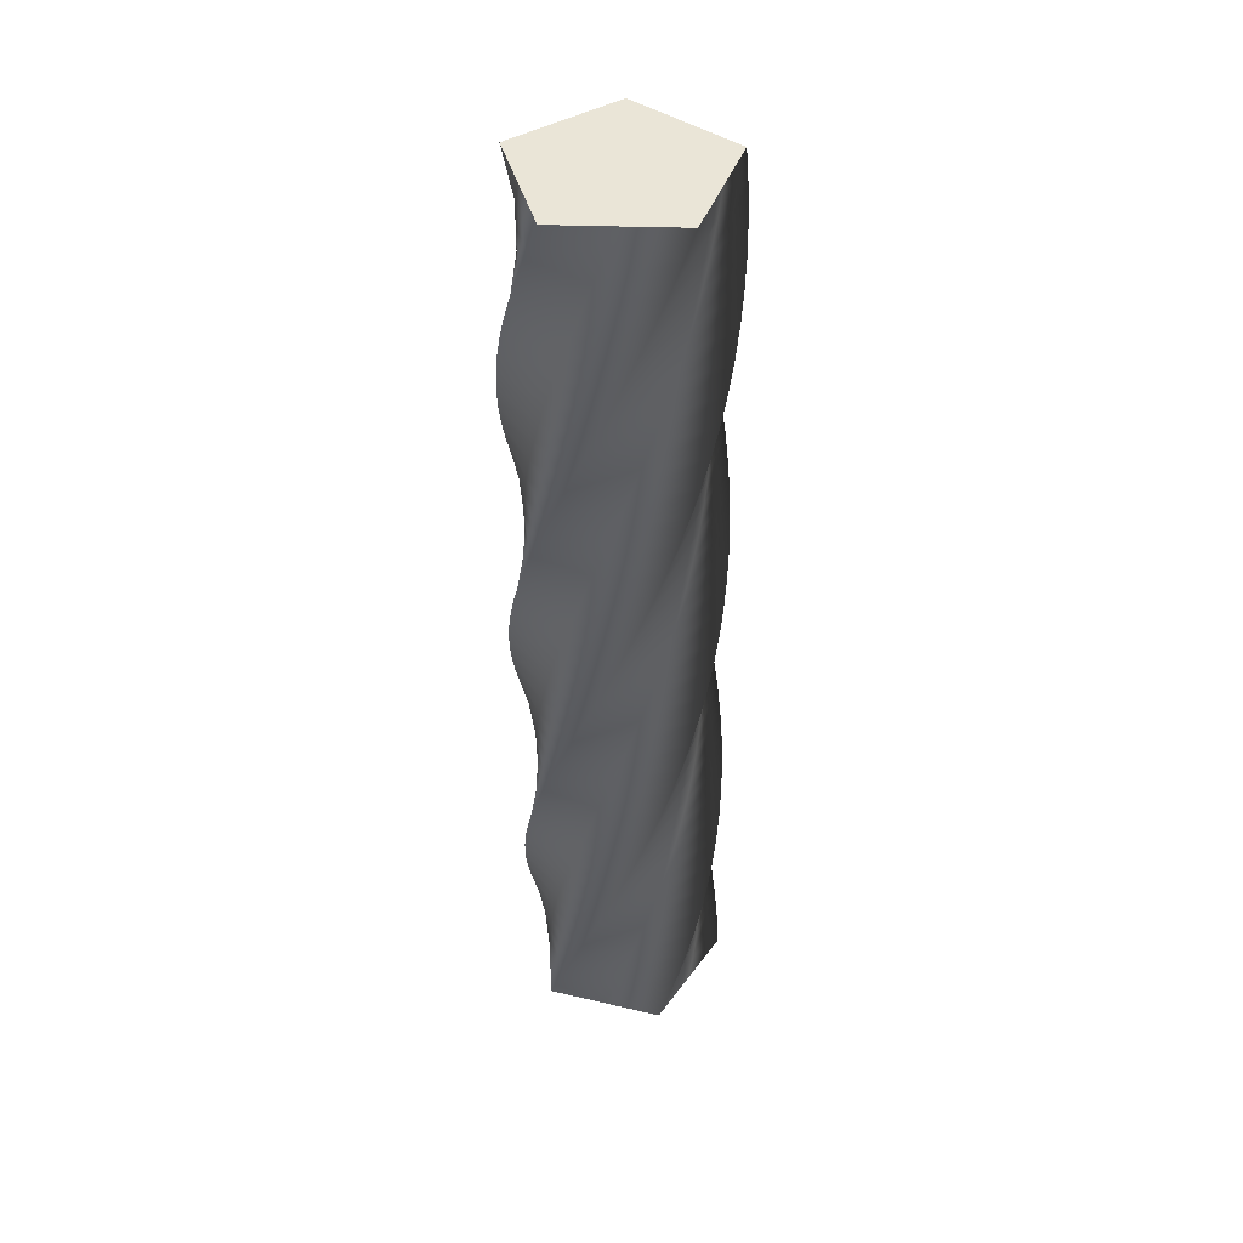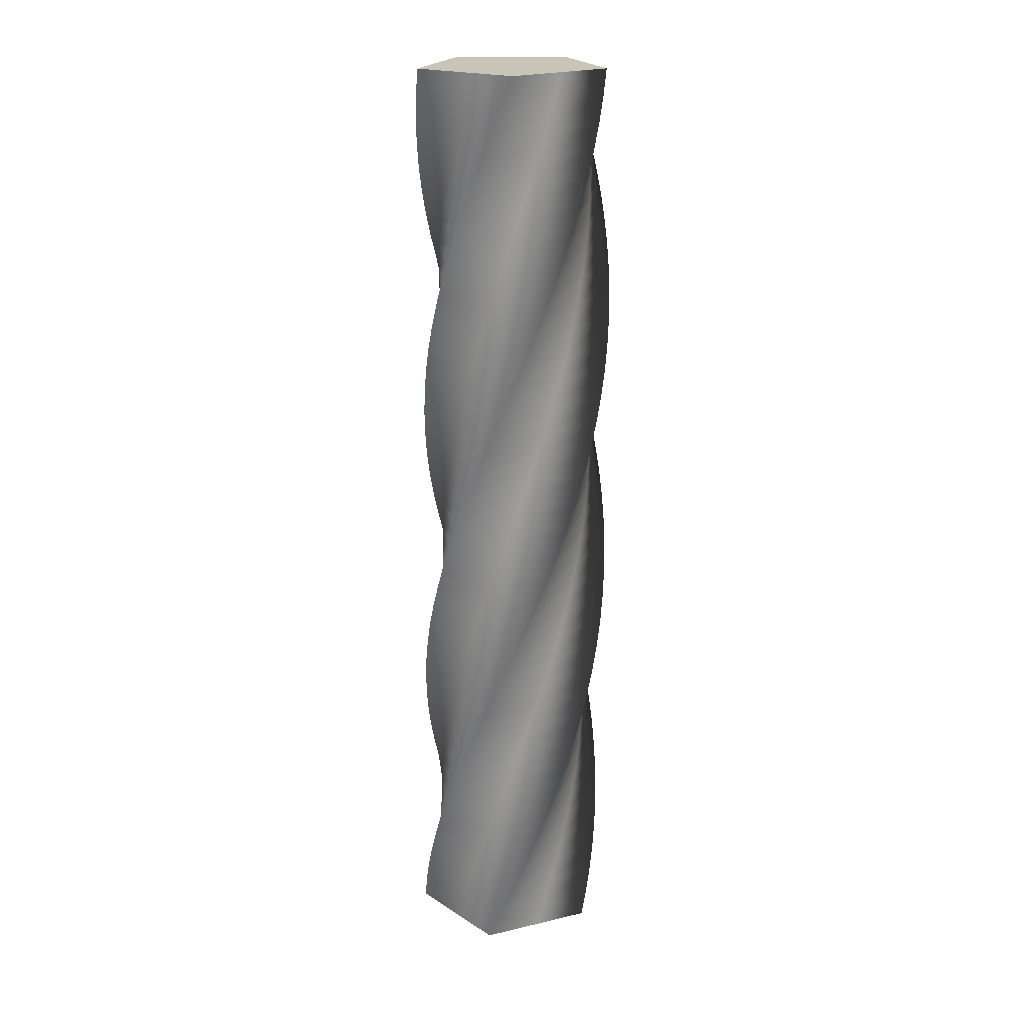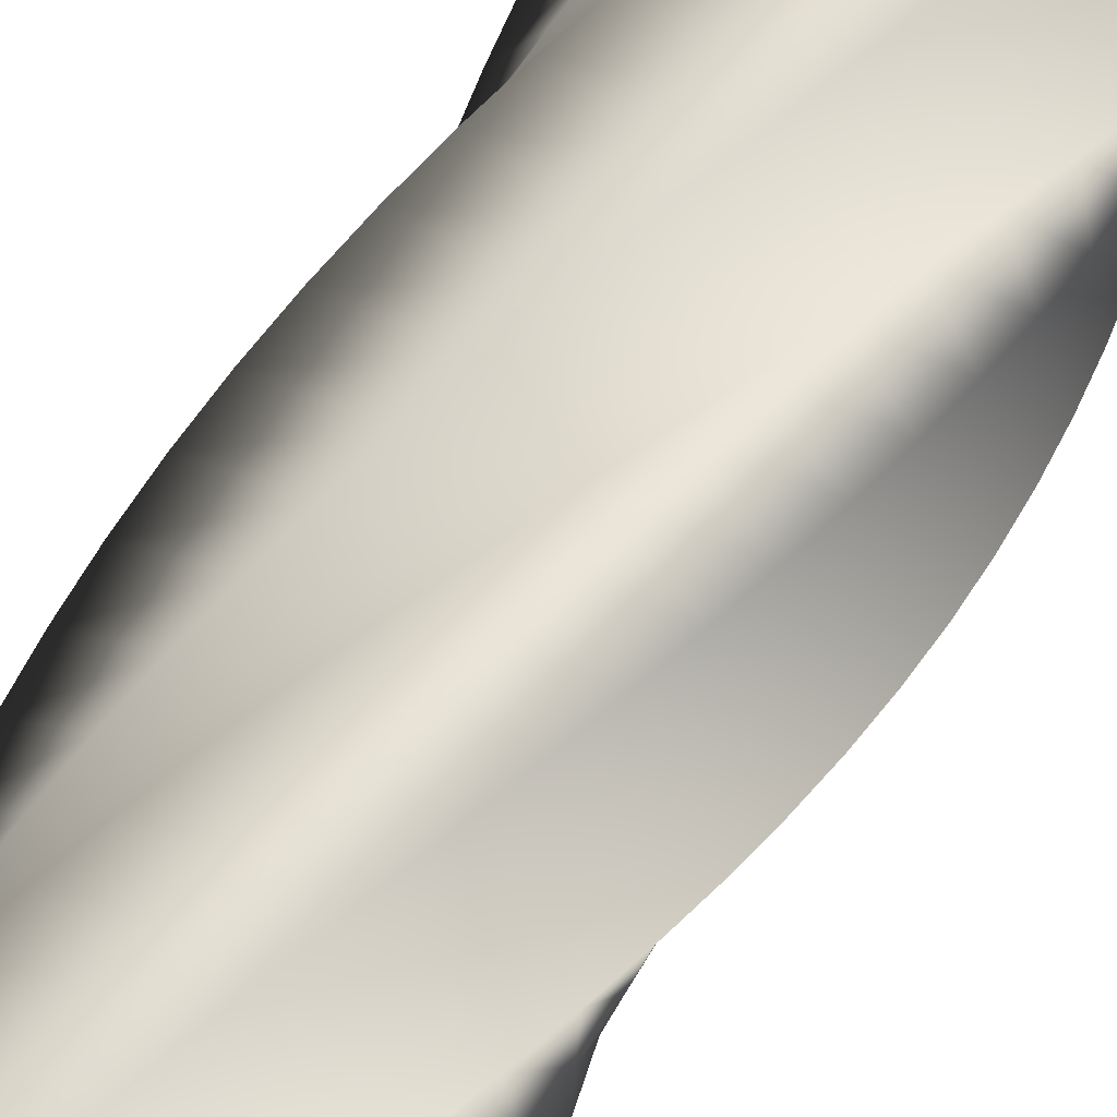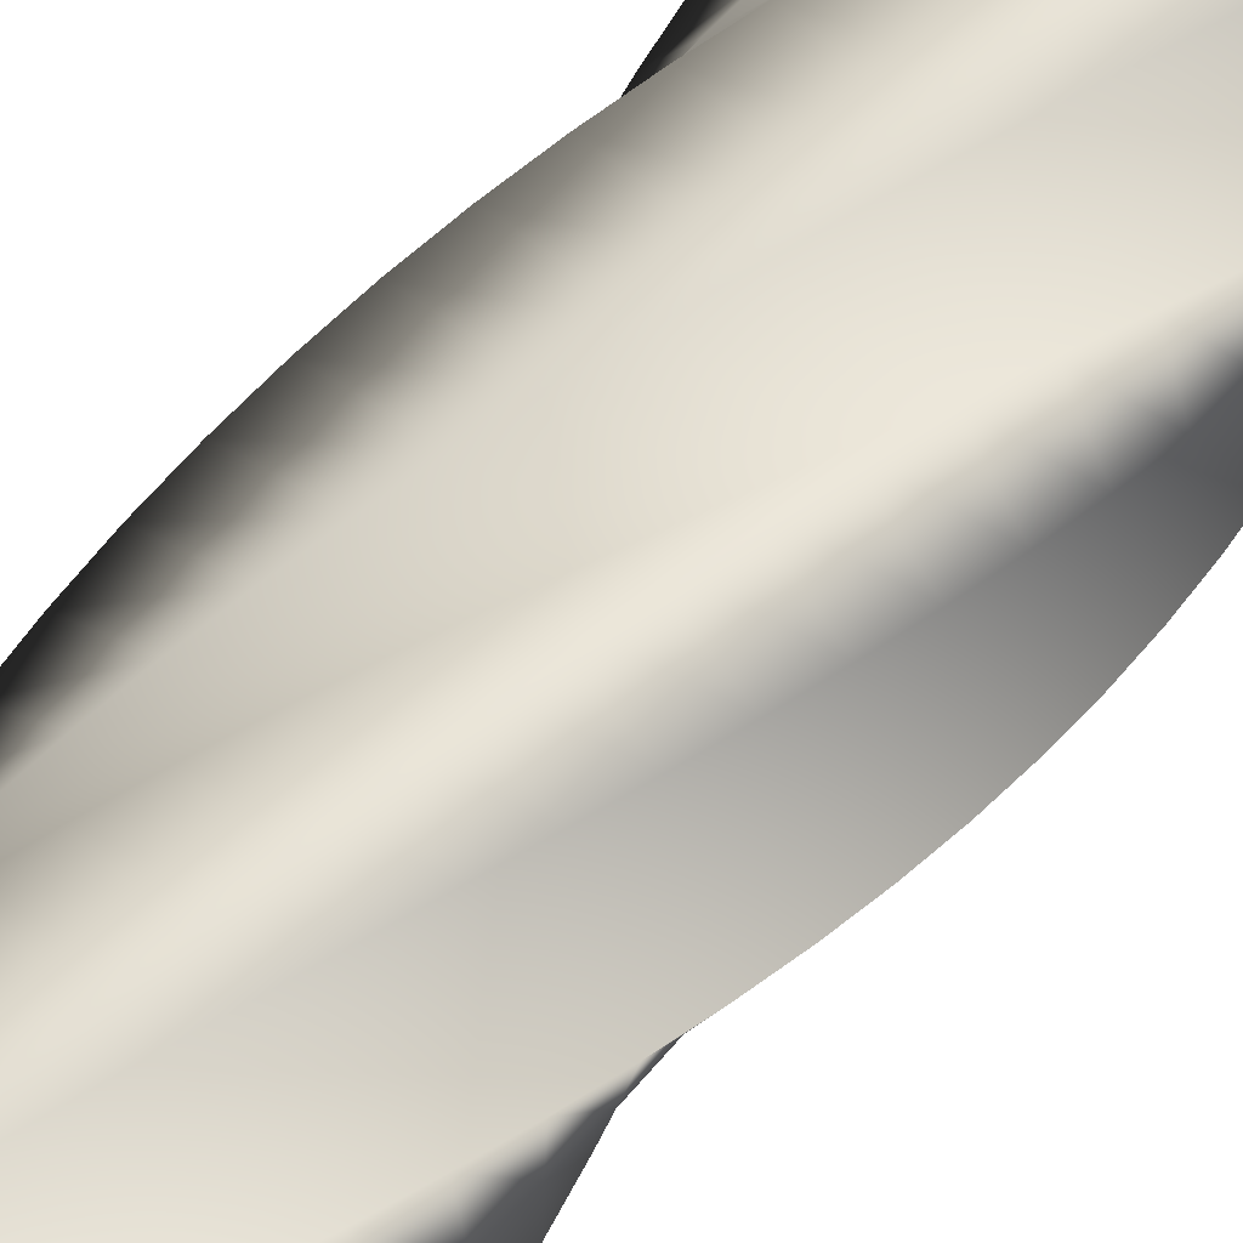
<metadata>
{"format":"obj","ext":"obj","renderer":"f3d","projection":"perspective","resolution":1024,"background":"white","views":[{"elev":44.0,"azim":141.5,"up":"+Y"},{"elev":20.2,"azim":-41.1,"up":"+Y"},{"elev":71.1,"azim":-148.6,"up":"+Z"},{"elev":70.8,"azim":-139.4,"up":"+Z"}]}
</metadata>
<code>
v 64.95 0 -0.06466
v 42.5 0 -30.97
v 20.01 0 -61.79
v -16.32 0 -49.99
v -52.59 0 -38.13
v -52.59 0 0.06912
v -52.51 0 38.23
v -16.18 0 50.03
v 20.13 0 61.75
v 42.58 0 30.85
v 64.95 0 -0.06466
v 64.58 17 -6.745
v 38.93 17 -35.04
v 13.24 17 -63.26
v -21.6 17 -47.6
v -56.38 17 -31.89
v -52.25 17 6.082
v -48.06 17 44.01
v -10.67 17 51.82
v 26.7 17 59.55
v 45.69 17 26.41
v 64.58 17 -6.745
v 63.5 34 -13.35
v 34.93 34 -38.71
v 6.347 34 -63.99
v -26.6 34 -44.66
v -59.47 34 -25.28
v -51.27 34 12.02
v -43 34 49.28
v -4.99 34 53.01
v 33 34 56.65
v 48.29 34 21.65
v 63.5 34 -13.35
v 61.7 51 -19.79
v 30.57 51 -41.92
v -0.5823 51 -63.96
v -31.25 51 -41.19
v -61.84 51 -18.38
v -49.65 51 17.82
v -37.41 51 53.97
v 0.7823 51 53.57
v 38.94 51 53.09
v 50.36 51 16.65
v 61.7 51 -19.79
v 59.22 68 -26.01
v 25.88 68 -44.64
v -7.468 68 -63.19
v -35.49 68 -37.24
v -63.44 68 -11.26
v -47.42 68 23.42
v -31.34 68 58.03
v 6.582 68 53.51
v 44.47 68 48.91
v 51.88 68 11.44
v 59.22 68 -26.01
v 56.09 85 -31.92
v 20.93 85 -46.84
v -14.23 85 -61.68
v -39.29 85 -32.85
v -64.27 85 -4.004
v -44.6 85 28.74
v -24.88 85 61.41
v 12.34 85 52.82
v 49.51 85 44.16
v 52.84 85 6.107
v 56.09 85 -31.92
v 52.33 102 -37.45
v 15.76 102 -48.49
v -20.79 102 -59.45
v -42.59 102 -28.09
v -64.31 102 3.294
v -41.21 102 33.72
v -18.08 102 64.07
v 17.99 102 51.51
v 54 102 38.89
v 53.2 102 0.699
v 52.33 102 -37.45
v 48 119 -42.55
v 10.45 119 -49.58
v -27.07 119 -56.52
v -45.35 119 -22.99
v -63.56 119 10.55
v -37.31 119 38.31
v -11.04 119 65.98
v 23.47 119 49.6
v 57.91 119 33.16
v 52.99 119 -4.717
v 48 119 -42.55
v 43.14 136 -47.15
v 5.056 136 -50.08
v -33 136 -52.93
v -47.55 136 -17.62
v -62.03 136 17.69
v -32.94 136 42.45
v -3.828 136 67.12
v 28.7 136 47.11
v 61.17 136 27.05
v 52.19 136 -10.08
v 43.14 136 -47.15
v 37.81 153 -51.2
v -0.3638 153 -50
v -38.5 153 -48.73
v -49.16 153 -12.05
v -59.73 153 24.62
v -28.14 153 46.09
v 3.462 153 67.48
v 33.64 153 44.07
v 63.75 153 20.62
v 50.81 153 -15.32
v 37.81 153 -51.2
v 32.08 170 -54.65
v -5.743 170 -49.34
v -43.52 170 -43.95
v -50.16 170 -6.334
v -56.71 170 31.26
v -22.98 170 49.19
v 10.75 170 67.04
v 38.22 170 40.51
v 65.62 170 13.94
v 48.88 170 -20.39
v 32.08 170 -54.65
v 26.01 187 -57.46
v -11.02 187 -48.09
v -48 187 -38.66
v -50.53 187 -0.5463
v -52.98 187 37.54
v -17.52 187 51.72
v 17.94 187 65.82
v 42.39 187 36.48
v 66.76 187 7.11
v 46.41 187 -25.21
v 26.01 187 -57.46
v 19.67 204 -59.6
v -16.13 204 -46.29
v -51.87 204 -32.91
v -50.27 204 5.248
v -48.6 204 43.37
v -11.81 204 53.64
v 24.97 204 63.83
v 46.1 204 32.02
v 67.16 204 0.1923
v 43.43 204 -29.74
v 19.67 204 -59.6
v 13.14 221 -61.04
v -21.02 221 -43.94
v -55.11 221 -26.79
v -49.39 221 10.98
v -43.61 221 48.7
v -5.93 221 54.94
v 31.73 221 61.1
v 49.31 221 27.19
v 66.8 221 -6.728
v 39.99 221 -33.92
v 13.14 221 -61.04
v 6.485 238 -61.77
v -25.62 238 -41.08
v -57.66 238 -20.34
v -47.9 238 16.58
v -38.08 238 53.46
v 0.05699 238 55.59
v 38.16 238 57.65
v 51.98 238 22.04
v 65.71 238 -13.57
v 36.11 238 -37.71
v 6.485 238 -61.77
v -0.206 255 -61.78
v -29.89 255 -37.74
v -59.5 255 -13.66
v -45.81 255 22
v -32.06 255 57.59
v 6.079 255 55.6
v 44.18 255 53.52
v 54.07 255 16.63
v 63.87 255 -20.25
v 31.84 255 -41.05
v -0.206 255 -61.78
v -6.858 272 -61.06
v -33.77 272 -33.96
v -60.61 272 -6.823
v -43.15 272 27.15
v -25.64 272 61.05
v 12.07 272 54.95
v 49.72 272 48.77
v 55.57 272 11.03
v 61.33 272 -26.7
v 27.24 272 -43.92
v -6.858 272 -61.06
v -13.39 289 -59.63
v -37.22 289 -29.78
v -60.97 289 0.09618
v -39.95 289 31.98
v -18.88 289 63.8
v 17.95 289 53.66
v 54.72 289 43.45
v 56.45 289 5.294
v 58.11 289 -32.83
v 22.35 289 -46.27
v -13.39 289 -59.63
v -19.74 306 -57.5
v -40.2 306 -25.25
v -60.59 306 7.015
v -36.24 306 36.44
v -11.86 306 65.8
v 23.66 306 51.74
v 59.11 306 37.62
v 56.71 306 -0.4993
v 54.24 306 -38.58
v 17.25 306 -48.08
v -19.74 306 -57.5
v -25.81 323 -54.69
v -42.68 323 -20.42
v -59.46 323 13.85
v -32.07 323 40.48
v -4.662 323 67.03
v 29.12 323 49.22
v 62.85 323 31.35
v 56.35 323 -6.287
v 49.77 323 -43.88
v 11.97 323 -49.33
v -25.81 323 -54.69
v -31.55 340 -51.25
v -44.61 340 -15.36
v -57.59 340 20.53
v -27.5 340 44.04
v 2.623 340 67.48
v 34.29 340 46.12
v 65.88 340 24.71
v 55.36 340 -12
v 44.76 340 -48.66
v 6.591 340 -50
v -31.55 340 -51.25
v -36.88 357 -47.21
v -45.99 357 -10.12
v -55.02 357 26.96
v -22.56 357 47.09
v 9.913 357 67.13
v 39.09 357 42.48
v 68.19 357 17.79
v 53.75 357 -17.58
v 39.26 357 -52.88
v 1.172 357 -50.08
v -36.88 357 -47.21
v -41.75 374 -42.62
v -46.8 374 -4.759
v -51.77 374 33.08
v -17.32 374 49.58
v 17.12 374 66
v 43.46 374 38.34
v 69.73 374 10.65
v 51.56 374 -22.94
v 33.34 374 -56.48
v -4.226 374 -49.58
v -41.75 374 -42.62
v -46.09 391 -37.53
v -47.02 391 0.6574
v -47.88 391 38.81
v -11.85 391 51.5
v 24.17 391 64.1
v 47.37 391 33.76
v 70.49 391 3.395
v 48.8 391 -28.04
v 27.07 391 -59.41
v -9.537 391 -48.5
v -46.09 391 -37.53
v -49.85 408 -32
v -46.66 408 6.066
v -43.39 408 44.09
v -6.201 408 52.81
v 30.97 408 61.45
v 50.76 408 28.78
v 70.46 408 -3.903
v 45.5 408 -32.82
v 20.51 408 -61.66
v -14.7 408 -46.85
v -49.85 408 -32
v -53 425 -26.09
v -45.71 425 11.4
v -38.35 425 48.85
v -0.4425 425 53.5
v 37.44 425 58.08
v 53.59 425 23.46
v 69.64 425 -11.16
v 41.71 425 -37.2
v 13.75 425 -63.18
v -19.66 425 -44.66
v -53 425 -26.09
v -55.49 442 -19.88
v -44.19 442 16.61
v -32.83 442 53.04
v 5.357 442 53.57
v 43.52 442 54.03
v 55.82 442 17.87
v 68.05 442 -18.28
v 37.47 442 -41.16
v 6.864 442 -63.96
v -24.35 442 -41.94
v -55.49 442 -19.88
v -57.29 459 -13.44
v -42.12 459 21.62
v -26.9 459 56.61
v 11.13 459 53.01
v 49.11 459 49.35
v 57.45 459 12.07
v 65.7 459 -25.19
v 32.82 459 -44.63
v -0.0648 459 -63.99
v -28.72 459 -38.73
v -57.29 459 -13.44
v -58.39 476 -6.837
v -39.52 476 26.37
v -20.61 476 59.52
v 16.81 476 51.84
v 54.18 476 44.09
v 58.43 476 6.132
v 62.61 476 -31.8
v 27.83 476 -47.58
v -6.957 476 -63.27
v -32.71 476 -35.07
v -58.39 476 -6.837
v -58.77 493 -0.1574
v -36.42 493 30.82
v -14.04 493 61.73
v 22.33 493 50.05
v 58.64 493 38.31
v 58.77 493 0.1191
v 58.83 493 -38.04
v 22.54 493 -49.97
v -13.73 493 -61.82
v -36.29 493 -31
v -58.77 493 -0.1574
v -58.42 510 6.524
v -32.86 510 34.91
v -7.273 510 63.22
v 27.62 510 47.68
v 62.45 510 32.09
v 58.46 510 -5.895
v 54.39 510 -43.84
v 17.03 510 -51.78
v -20.31 510 -59.64
v -39.41 510 -26.56
v -58.42 510 6.524
v -57.36 527 13.13
v -28.88 527 38.59
v -0.3841 527 63.97
v 32.63 527 44.75
v 65.57 527 25.49
v 57.5 527 -11.84
v 49.36 527 -49.12
v 11.36 527 -52.98
v -26.61 527 -56.76
v -42.03 527 -21.82
v -57.36 527 13.13
v -55.59 544 19.58
v -24.53 544 41.82
v 6.545 544 63.97
v 37.29 544 41.3
v 67.96 544 18.6
v 55.9 544 -17.65
v 43.78 544 -53.83
v 5.591 544 -53.57
v -32.57 544 -53.22
v -44.12 544 -16.82
v -55.59 544 19.58
v -53.13 561 25.8
v -19.85 561 44.55
v 13.43 561 63.22
v 41.55 561 37.37
v 69.59 561 11.48
v 53.69 561 -23.25
v 37.73 561 -57.91
v -0.2088 561 -53.52
v -38.11 561 -49.06
v -45.66 561 -11.62
v -53.13 561 25.8
v -50.01 578 31.72
v -14.9 578 46.77
v 20.2 578 61.74
v 45.36 578 33
v 70.44 578 4.233
v 50.88 578 -28.58
v 31.28 578 -61.32
v -5.97 578 -52.85
v -43.17 578 -44.32
v -46.63 578 -6.287
v -50.01 578 31.72
v -46.27 595 37.27
v -9.747 595 48.44
v 26.77 595 59.53
v 48.68 595 28.24
v 70.5 595 -3.065
v 47.52 595 -33.57
v 24.49 595 -64
v -11.62 595 -51.57
v -47.68 595 -39.07
v -47.02 595 -0.8801
v -46.27 595 37.27
v -41.96 612 42.39
v -4.44 612 49.54
v 33.06 612 56.62
v 51.46 612 23.15
v 69.78 612 -10.33
v 43.63 612 -38.17
v 17.45 612 -65.94
v -17.11 612 -49.67
v -51.6 612 -33.36
v -46.82 612 4.537
v -41.96 612 42.39
v -37.12 629 47.01
v 0.9551 629 50.07
v 39 629 53.05
v 53.68 629 17.79
v 68.27 629 -17.47
v 39.27 629 -42.33
v 10.25 629 -67.1
v -22.35 629 -47.2
v -54.89 629 -27.25
v -46.03 629 9.9
v -37.12 629 47.01
v -37.12 629 47.01
v 0.9551 629 50.07
v 39 629 53.05
v 53.68 629 17.79
v 68.27 629 -17.47
v 39.27 629 -42.33
v 10.25 629 -67.1
v -22.35 629 -47.2
v -54.89 629 -27.25
v -46.03 629 9.9
v 64.95 0 -0.06466
v 42.58 0 30.85
v 20.13 0 61.75
v -16.18 0 50.03
v -52.51 0 38.23
v -52.59 0 0.06912
v -52.59 0 -38.13
v -16.32 0 -49.99
v 20.01 0 -61.79
v 42.5 0 -30.97
f 24 23 12 13
f 25 24 13 14
f 26 25 14 15
f 27 26 15 16
f 28 27 16 17
f 29 28 17 18
f 30 29 18 19
f 31 30 19 20
f 32 31 20 21
f 33 32 21 22
f 35 34 23 24
f 36 35 24 25
f 37 36 25 26
f 38 37 26 27
f 39 38 27 28
f 40 39 28 29
f 41 40 29 30
f 42 41 30 31
f 43 42 31 32
f 44 43 32 33
f 46 45 34 35
f 47 46 35 36
f 48 47 36 37
f 49 48 37 38
f 50 49 38 39
f 51 50 39 40
f 52 51 40 41
f 53 52 41 42
f 54 53 42 43
f 55 54 43 44
f 57 56 45 46
f 58 57 46 47
f 59 58 47 48
f 60 59 48 49
f 61 60 49 50
f 62 61 50 51
f 63 62 51 52
f 64 63 52 53
f 65 64 53 54
f 66 65 54 55
f 68 67 56 57
f 69 68 57 58
f 70 69 58 59
f 71 70 59 60
f 72 71 60 61
f 73 72 61 62
f 74 73 62 63
f 75 74 63 64
f 76 75 64 65
f 77 76 65 66
f 79 78 67 68
f 80 79 68 69
f 81 80 69 70
f 82 81 70 71
f 83 82 71 72
f 84 83 72 73
f 85 84 73 74
f 86 85 74 75
f 87 86 75 76
f 88 87 76 77
f 90 89 78 79
f 91 90 79 80
f 92 91 80 81
f 93 92 81 82
f 94 93 82 83
f 95 94 83 84
f 96 95 84 85
f 97 96 85 86
f 98 97 86 87
f 99 98 87 88
f 101 100 89 90
f 102 101 90 91
f 103 102 91 92
f 104 103 92 93
f 105 104 93 94
f 106 105 94 95
f 107 106 95 96
f 108 107 96 97
f 109 108 97 98
f 110 109 98 99
f 112 111 100 101
f 113 112 101 102
f 114 113 102 103
f 115 114 103 104
f 116 115 104 105
f 117 116 105 106
f 118 117 106 107
f 119 118 107 108
f 120 119 108 109
f 121 120 109 110
f 123 122 111 112
f 124 123 112 113
f 125 124 113 114
f 126 125 114 115
f 127 126 115 116
f 128 127 116 117
f 129 128 117 118
f 130 129 118 119
f 131 130 119 120
f 132 131 120 121
f 134 133 122 123
f 135 134 123 124
f 136 135 124 125
f 137 136 125 126
f 138 137 126 127
f 139 138 127 128
f 140 139 128 129
f 141 140 129 130
f 142 141 130 131
f 143 142 131 132
f 145 144 133 134
f 146 145 134 135
f 147 146 135 136
f 148 147 136 137
f 149 148 137 138
f 150 149 138 139
f 151 150 139 140
f 152 151 140 141
f 153 152 141 142
f 154 153 142 143
f 156 155 144 145
f 157 156 145 146
f 158 157 146 147
f 159 158 147 148
f 160 159 148 149
f 161 160 149 150
f 162 161 150 151
f 163 162 151 152
f 164 163 152 153
f 165 164 153 154
f 167 166 155 156
f 168 167 156 157
f 169 168 157 158
f 170 169 158 159
f 171 170 159 160
f 172 171 160 161
f 173 172 161 162
f 174 173 162 163
f 175 174 163 164
f 176 175 164 165
f 178 177 166 167
f 179 178 167 168
f 180 179 168 169
f 181 180 169 170
f 182 181 170 171
f 183 182 171 172
f 184 183 172 173
f 185 184 173 174
f 186 185 174 175
f 187 186 175 176
f 189 188 177 178
f 190 189 178 179
f 191 190 179 180
f 192 191 180 181
f 193 192 181 182
f 194 193 182 183
f 195 194 183 184
f 196 195 184 185
f 197 196 185 186
f 198 197 186 187
f 200 199 188 189
f 201 200 189 190
f 202 201 190 191
f 203 202 191 192
f 204 203 192 193
f 205 204 193 194
f 206 205 194 195
f 207 206 195 196
f 208 207 196 197
f 209 208 197 198
f 211 210 199 200
f 212 211 200 201
f 213 212 201 202
f 214 213 202 203
f 215 214 203 204
f 216 215 204 205
f 217 216 205 206
f 218 217 206 207
f 219 218 207 208
f 220 219 208 209
f 222 221 210 211
f 223 222 211 212
f 224 223 212 213
f 225 224 213 214
f 226 225 214 215
f 227 226 215 216
f 228 227 216 217
f 229 228 217 218
f 230 229 218 219
f 231 230 219 220
f 233 232 221 222
f 234 233 222 223
f 235 234 223 224
f 236 235 224 225
f 237 236 225 226
f 238 237 226 227
f 239 238 227 228
f 240 239 228 229
f 241 240 229 230
f 242 241 230 231
f 244 243 232 233
f 245 244 233 234
f 246 245 234 235
f 247 246 235 236
f 248 247 236 237
f 249 248 237 238
f 250 249 238 239
f 251 250 239 240
f 252 251 240 241
f 253 252 241 242
f 255 254 243 244
f 256 255 244 245
f 257 256 245 246
f 258 257 246 247
f 259 258 247 248
f 260 259 248 249
f 261 260 249 250
f 262 261 250 251
f 263 262 251 252
f 264 263 252 253
f 266 265 254 255
f 267 266 255 256
f 268 267 256 257
f 269 268 257 258
f 270 269 258 259
f 271 270 259 260
f 272 271 260 261
f 273 272 261 262
f 274 273 262 263
f 275 274 263 264
f 277 276 265 266
f 278 277 266 267
f 279 278 267 268
f 280 279 268 269
f 281 280 269 270
f 282 281 270 271
f 283 282 271 272
f 284 283 272 273
f 285 284 273 274
f 286 285 274 275
f 288 287 276 277
f 289 288 277 278
f 290 289 278 279
f 291 290 279 280
f 292 291 280 281
f 293 292 281 282
f 294 293 282 283
f 295 294 283 284
f 296 295 284 285
f 297 296 285 286
f 299 298 287 288
f 300 299 288 289
f 301 300 289 290
f 302 301 290 291
f 303 302 291 292
f 304 303 292 293
f 305 304 293 294
f 306 305 294 295
f 307 306 295 296
f 308 307 296 297
f 310 309 298 299
f 311 310 299 300
f 312 311 300 301
f 313 312 301 302
f 314 313 302 303
f 315 314 303 304
f 316 315 304 305
f 317 316 305 306
f 318 317 306 307
f 319 318 307 308
f 321 320 309 310
f 322 321 310 311
f 323 322 311 312
f 324 323 312 313
f 325 324 313 314
f 326 325 314 315
f 327 326 315 316
f 328 327 316 317
f 329 328 317 318
f 330 329 318 319
f 332 331 320 321
f 333 332 321 322
f 334 333 322 323
f 335 334 323 324
f 336 335 324 325
f 337 336 325 326
f 338 337 326 327
f 339 338 327 328
f 340 339 328 329
f 341 340 329 330
f 343 342 331 332
f 344 343 332 333
f 345 344 333 334
f 346 345 334 335
f 347 346 335 336
f 348 347 336 337
f 349 348 337 338
f 350 349 338 339
f 351 350 339 340
f 352 351 340 341
f 354 353 342 343
f 355 354 343 344
f 356 355 344 345
f 357 356 345 346
f 358 357 346 347
f 359 358 347 348
f 360 359 348 349
f 361 360 349 350
f 362 361 350 351
f 363 362 351 352
f 365 364 353 354
f 366 365 354 355
f 367 366 355 356
f 368 367 356 357
f 369 368 357 358
f 370 369 358 359
f 371 370 359 360
f 372 371 360 361
f 373 372 361 362
f 374 373 362 363
f 376 375 364 365
f 377 376 365 366
f 378 377 366 367
f 379 378 367 368
f 380 379 368 369
f 381 380 369 370
f 382 381 370 371
f 383 382 371 372
f 384 383 372 373
f 385 384 373 374
f 387 386 375 376
f 388 387 376 377
f 389 388 377 378
f 390 389 378 379
f 391 390 379 380
f 392 391 380 381
f 393 392 381 382
f 394 393 382 383
f 395 394 383 384
f 396 395 384 385
f 398 397 386 387
f 399 398 387 388
f 400 399 388 389
f 401 400 389 390
f 402 401 390 391
f 403 402 391 392
f 404 403 392 393
f 405 404 393 394
f 406 405 394 395
f 407 406 395 396
f 2 13 12 1
f 4 15 14 3
f 5 16 15 4
f 3 14 13 2
f 6 17 16 5
f 8 19 18 7
f 10 21 20 9
f 11 22 21 10
f 9 20 19 8
f 17 6 7 18
f 398 409 408 397
f 400 411 410 399
f 401 412 411 400
f 399 410 409 398
f 402 413 412 401
f 404 415 414 403
f 406 417 416 405
f 407 418 417 406
f 405 416 415 404
f 413 402 403 414
f 428 422 426
f 427 428 426
f 424 425 426
f 420 428 419
f 422 420 421
f 423 424 422
f 422 424 426
f 420 422 428
f 434 435 436
f 433 434 432
f 436 432 434
f 432 436 438
f 438 430 432
f 432 430 431
f 429 430 438
f 437 438 436

</code>
